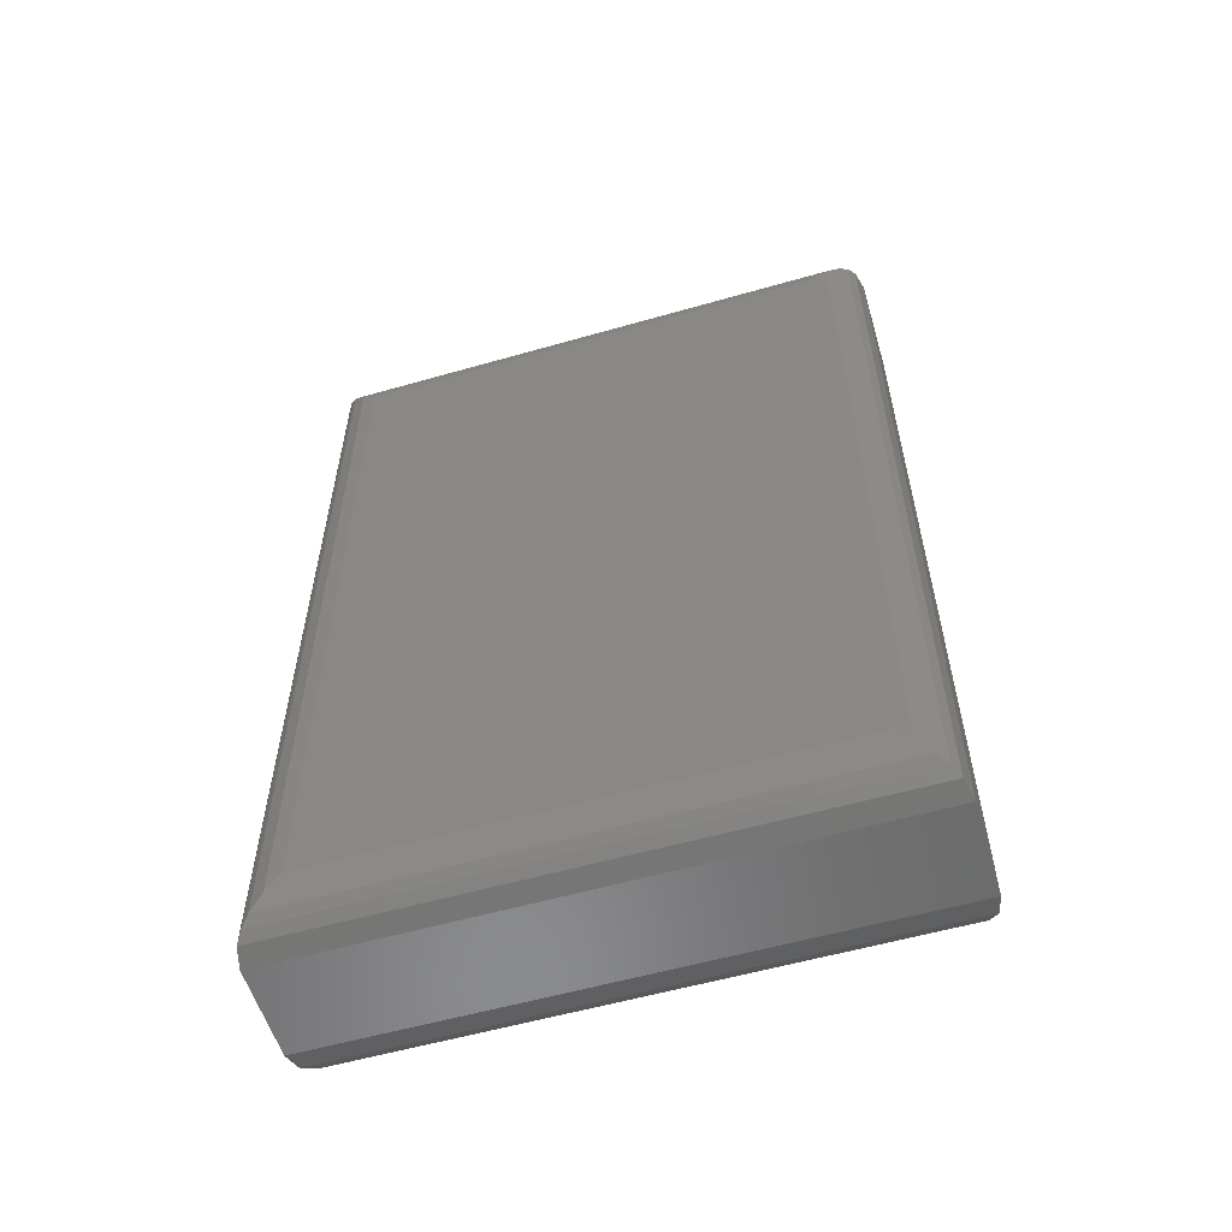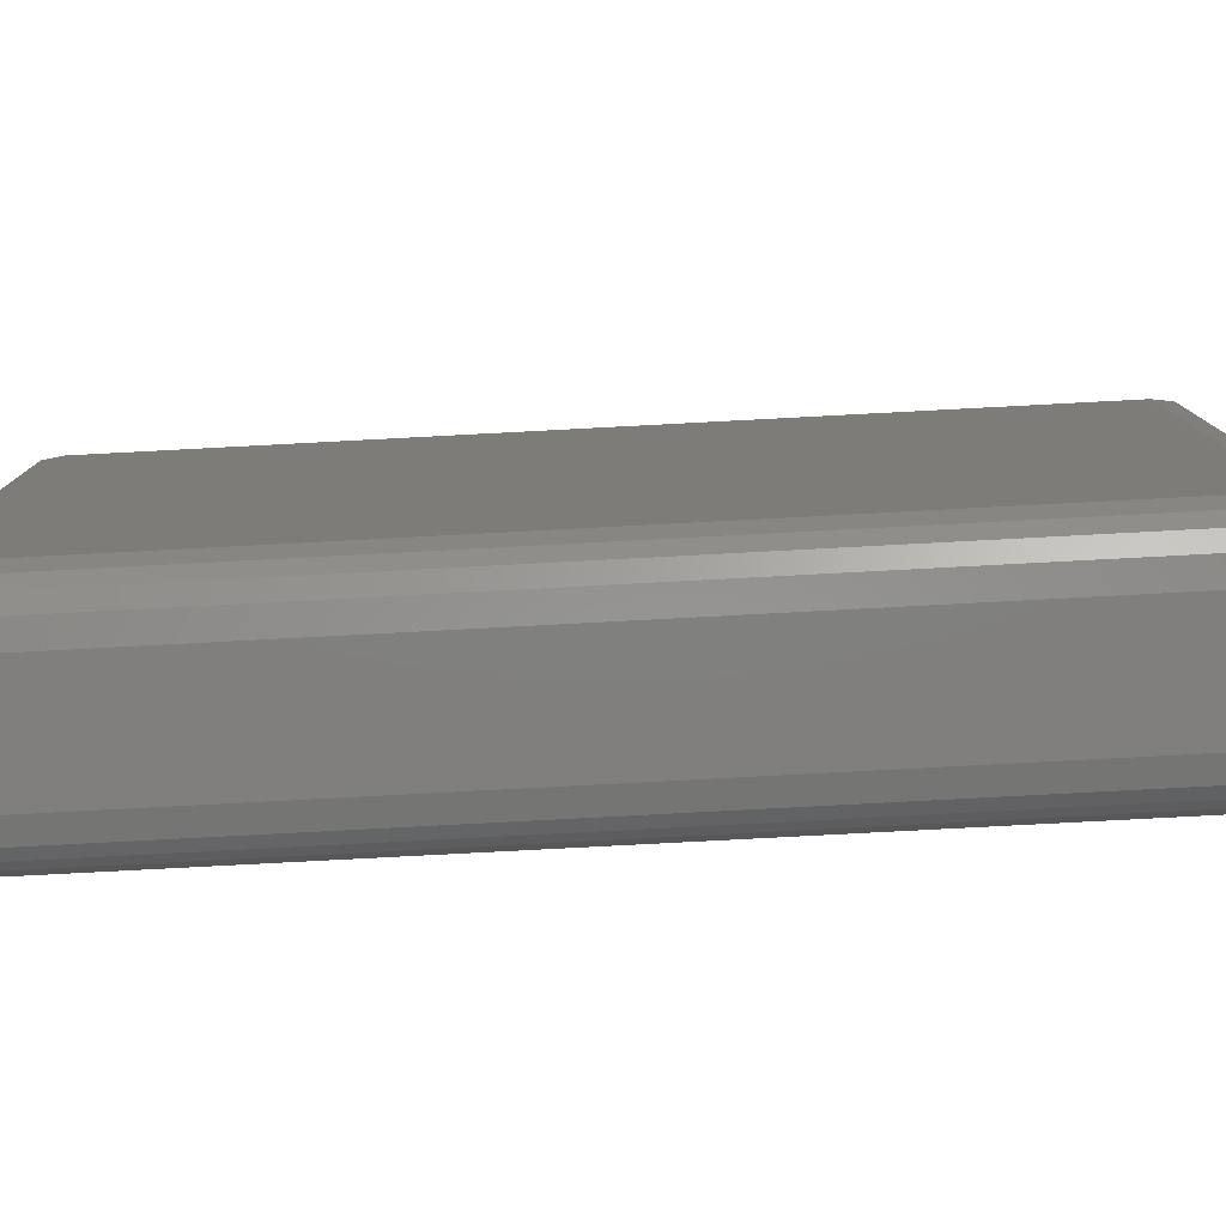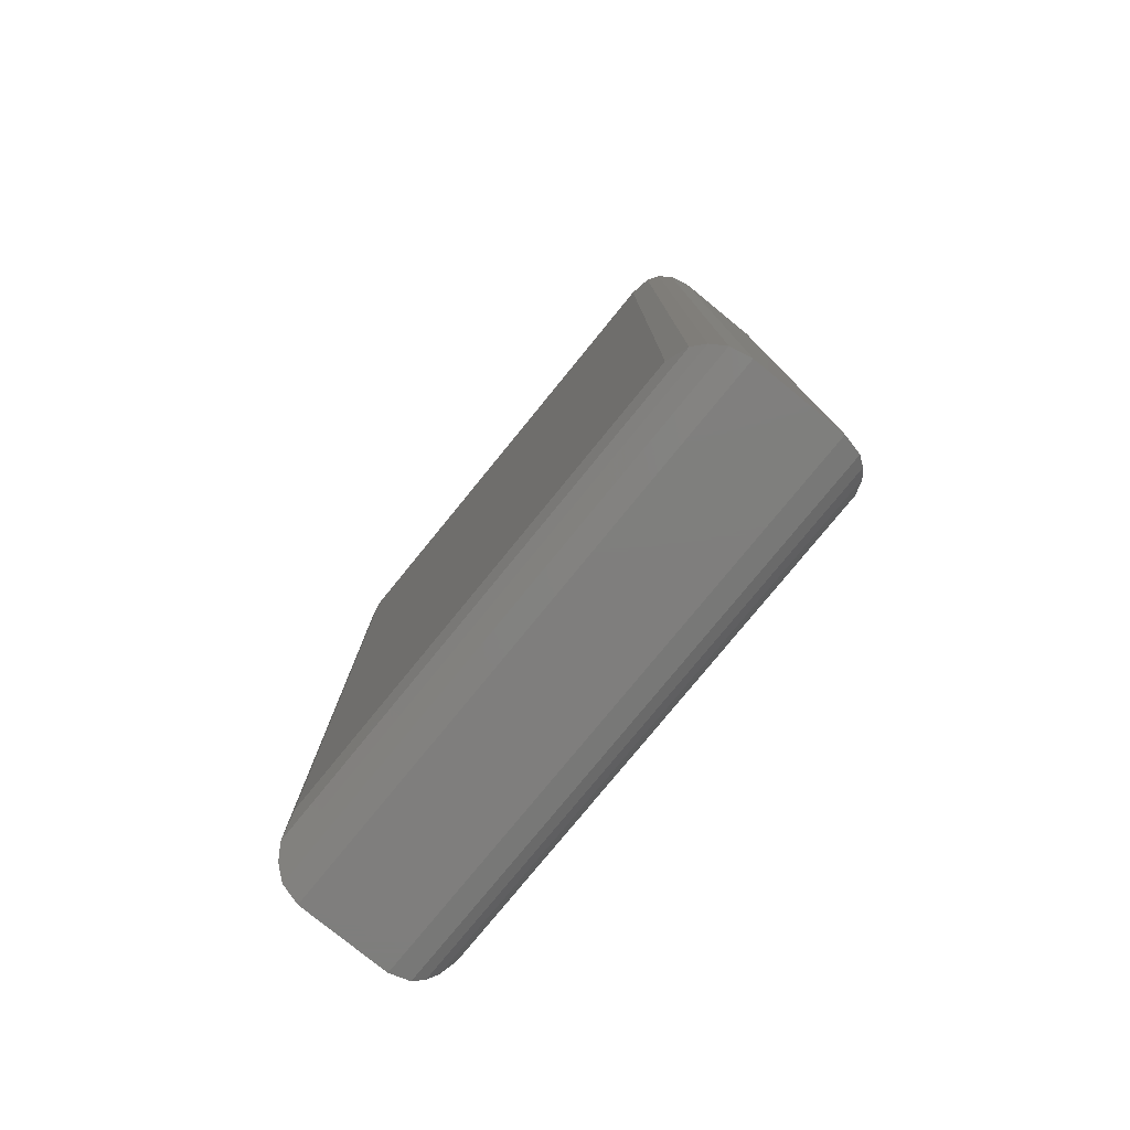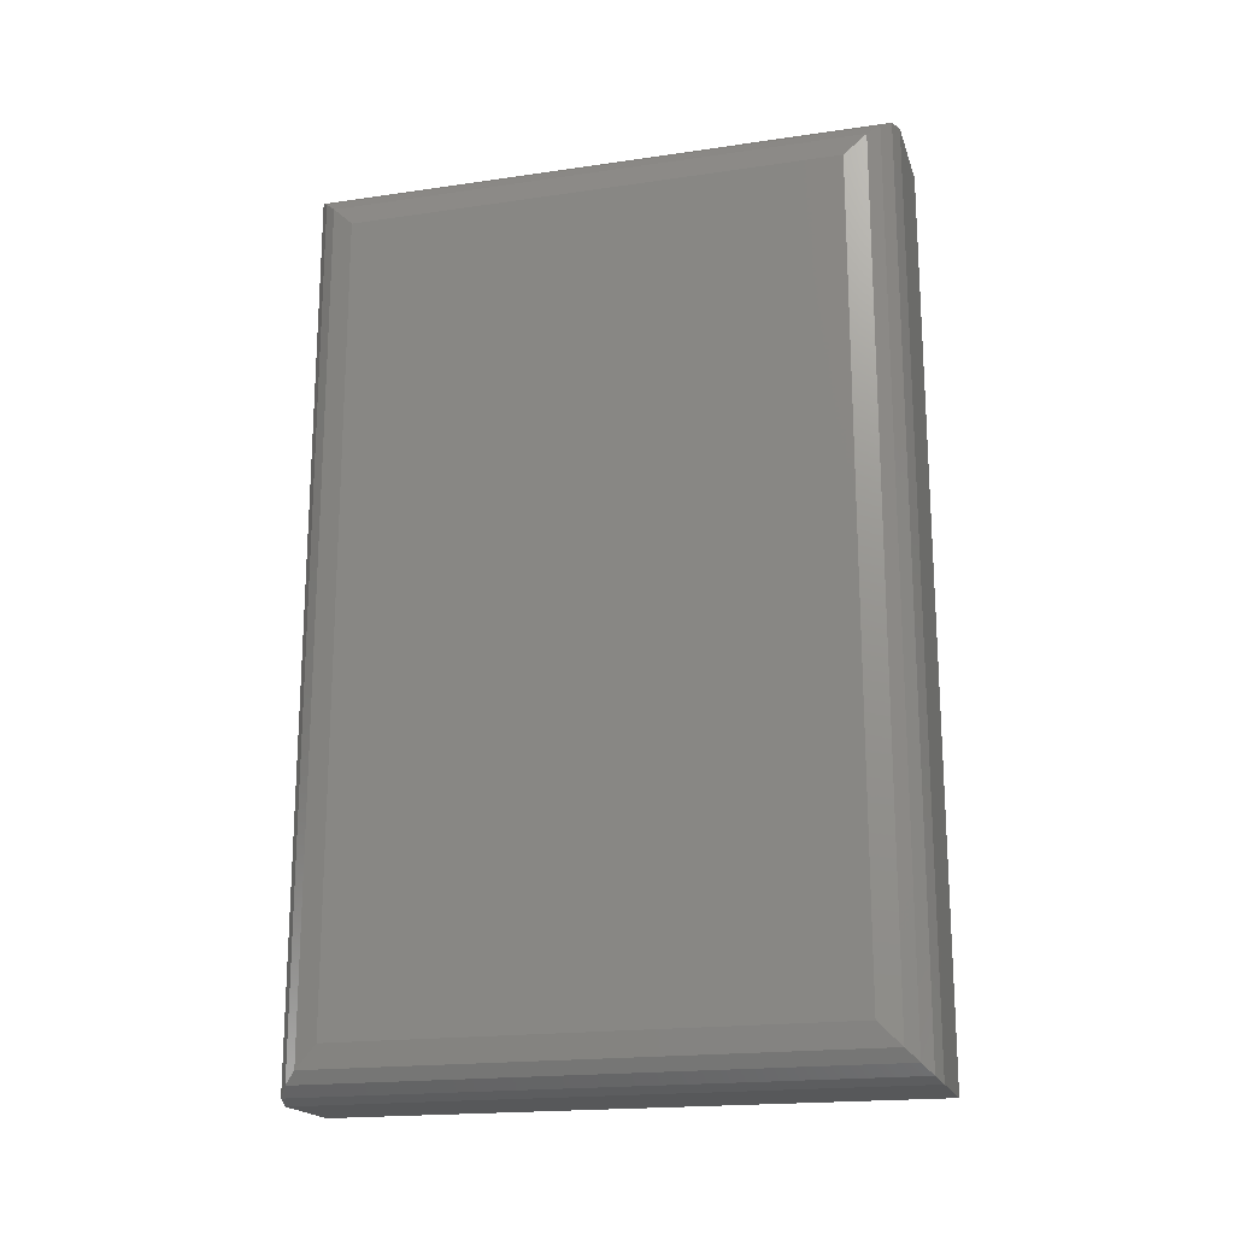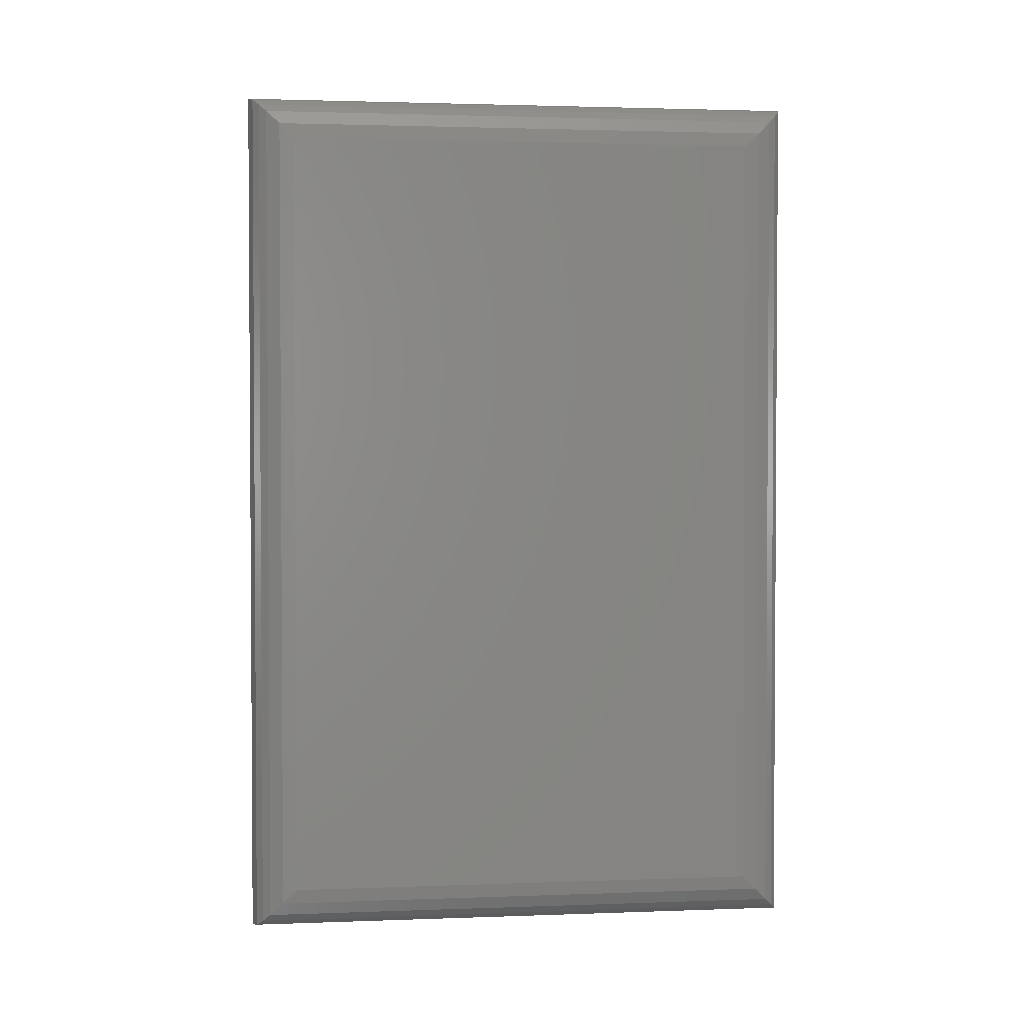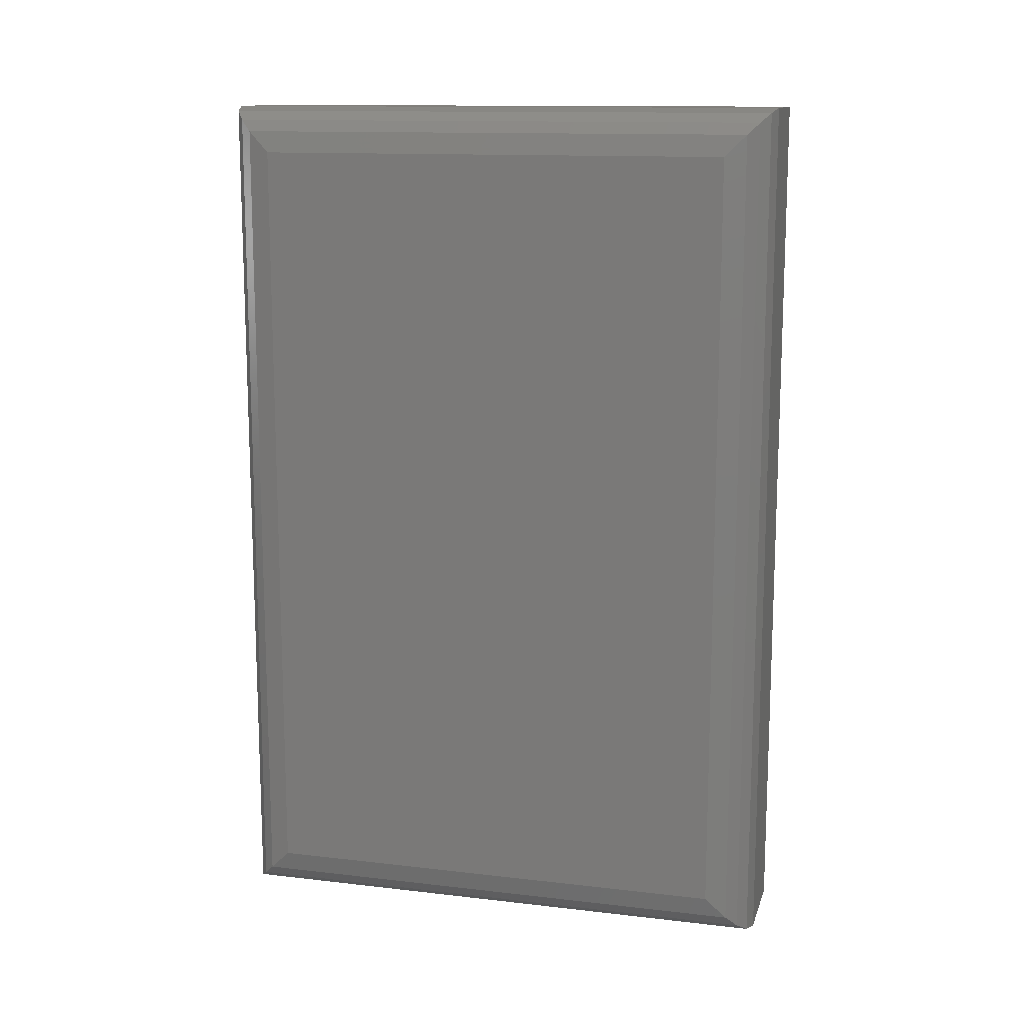
<metadata>
{"format":"stl","ext":"stl","renderer":"f3d","projection":"perspective","resolution":1024,"background":"white","views":[{"elev":-56.8,"azim":-73.4,"up":"+Z"},{"elev":-79.8,"azim":93.0,"up":"+Y"},{"elev":-78.5,"azim":140.8,"up":"+Z"},{"elev":-18.9,"azim":105.5,"up":"+Z"},{"elev":2.2,"azim":-97.4,"up":"+Z"},{"elev":13.1,"azim":104.8,"up":"+Z"}]}
</metadata>
<code>
# stl→obj: 44 verts, 84 faces
v 15 -29.79 59.02
v 15 31.66 59.02
v 5 -29.79 59.02
v 5 31.66 59.02
v 15 31.66 -35.2
v 5 31.66 -35.2
v 15 -29.79 -35.2
v 5 -29.79 -35.2
v 0 -24.79 -30.2
v 0 -24.79 54.02
v 0 26.66 -30.2
v 0 26.66 54.02
v 0.2428 -26.32 55.56
v 0.2428 -26.32 -31.73
v 0.985 -27.77 57
v 0.985 -27.77 -33.18
v 1.78 -28.61 57.84
v 1.78 -28.61 -34.02
v 2.839 -29.29 58.52
v 2.839 -29.29 -34.7
v 2.839 31.17 58.52
v 1.78 30.49 57.84
v 0.985 29.64 57
v 0.2428 28.2 55.56
v 0.2428 28.2 -31.73
v 0.985 29.64 -33.18
v 1.78 30.49 -34.02
v 2.839 31.17 -34.7
v 20 -24.79 -30.2
v 20 26.66 -30.2
v 20 -24.79 54.02
v 20 26.66 54.02
v 17.16 31.17 -34.7
v 17.16 31.17 58.52
v 18.54 30.19 -33.73
v 18.54 30.19 57.55
v 19.44 28.96 -32.5
v 19.44 28.96 56.32
v 19.44 -27.09 -32.5
v 18.54 -28.32 -33.73
v 17.16 -29.29 -34.7
v 17.16 -29.29 58.52
v 18.54 -28.32 57.55
v 19.44 -27.09 56.32
f 1 2 3
f 3 2 4
f 5 6 2
f 2 6 4
f 5 7 6
f 6 7 8
f 1 3 7
f 7 3 8
f 9 10 11
f 11 10 12
f 10 9 13
f 13 9 14
f 13 14 15
f 15 14 16
f 15 16 17
f 17 16 18
f 17 18 19
f 19 18 20
f 19 20 3
f 3 20 8
f 3 4 19
f 19 4 21
f 19 21 17
f 17 21 22
f 17 22 15
f 15 22 23
f 15 23 13
f 13 23 24
f 13 24 10
f 10 24 12
f 11 12 25
f 25 12 24
f 25 24 26
f 26 24 23
f 26 23 27
f 27 23 22
f 27 22 28
f 28 22 21
f 28 21 6
f 6 21 4
f 6 8 28
f 28 8 20
f 28 20 27
f 27 20 18
f 27 18 26
f 26 18 16
f 26 16 25
f 25 16 14
f 25 14 11
f 11 14 9
f 29 30 31
f 31 30 32
f 5 2 33
f 33 2 34
f 33 34 35
f 35 34 36
f 35 36 37
f 37 36 38
f 37 38 30
f 30 38 32
f 30 29 37
f 37 29 39
f 37 39 35
f 35 39 40
f 35 40 33
f 33 40 41
f 33 41 5
f 5 41 7
f 1 7 42
f 42 7 41
f 42 41 43
f 43 41 40
f 43 40 44
f 44 40 39
f 44 39 31
f 31 39 29
f 31 32 44
f 44 32 38
f 44 38 43
f 43 38 36
f 43 36 42
f 42 36 34
f 42 34 1
f 1 34 2

</code>
